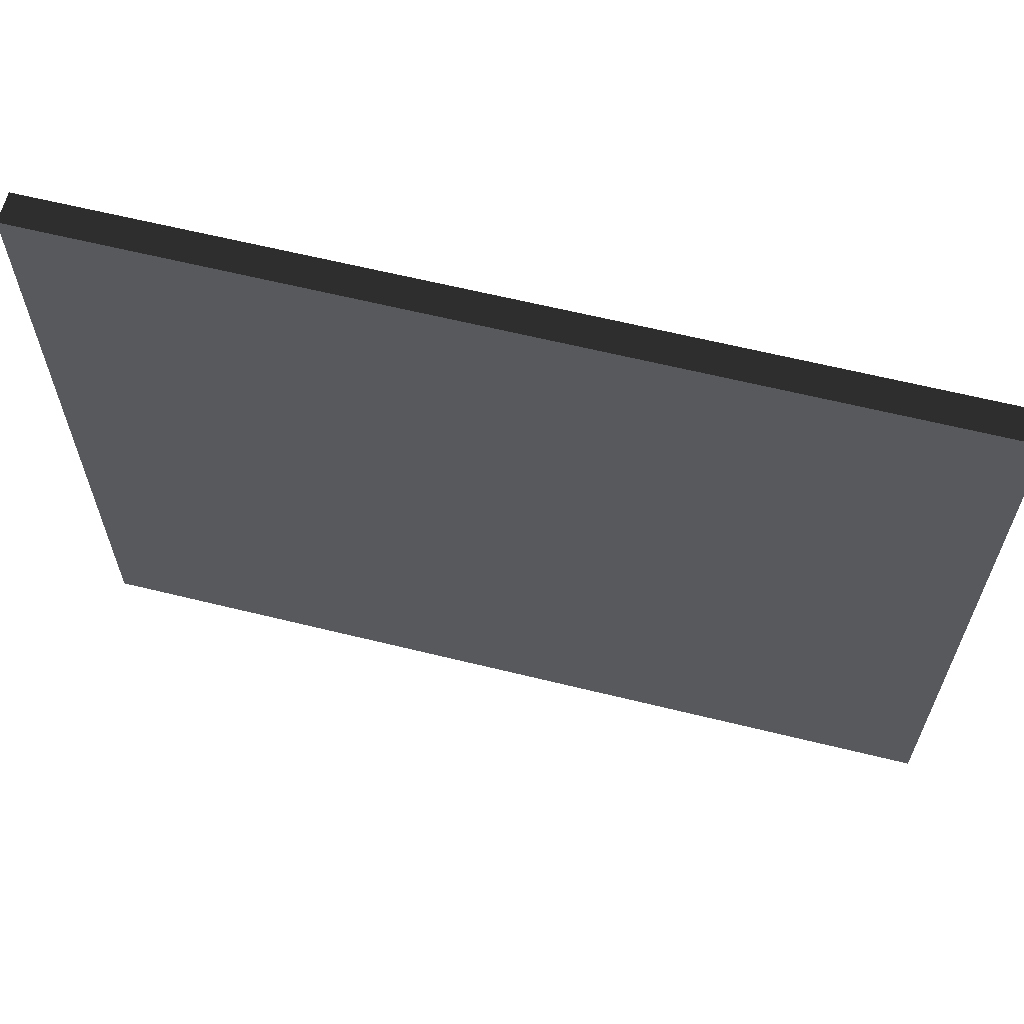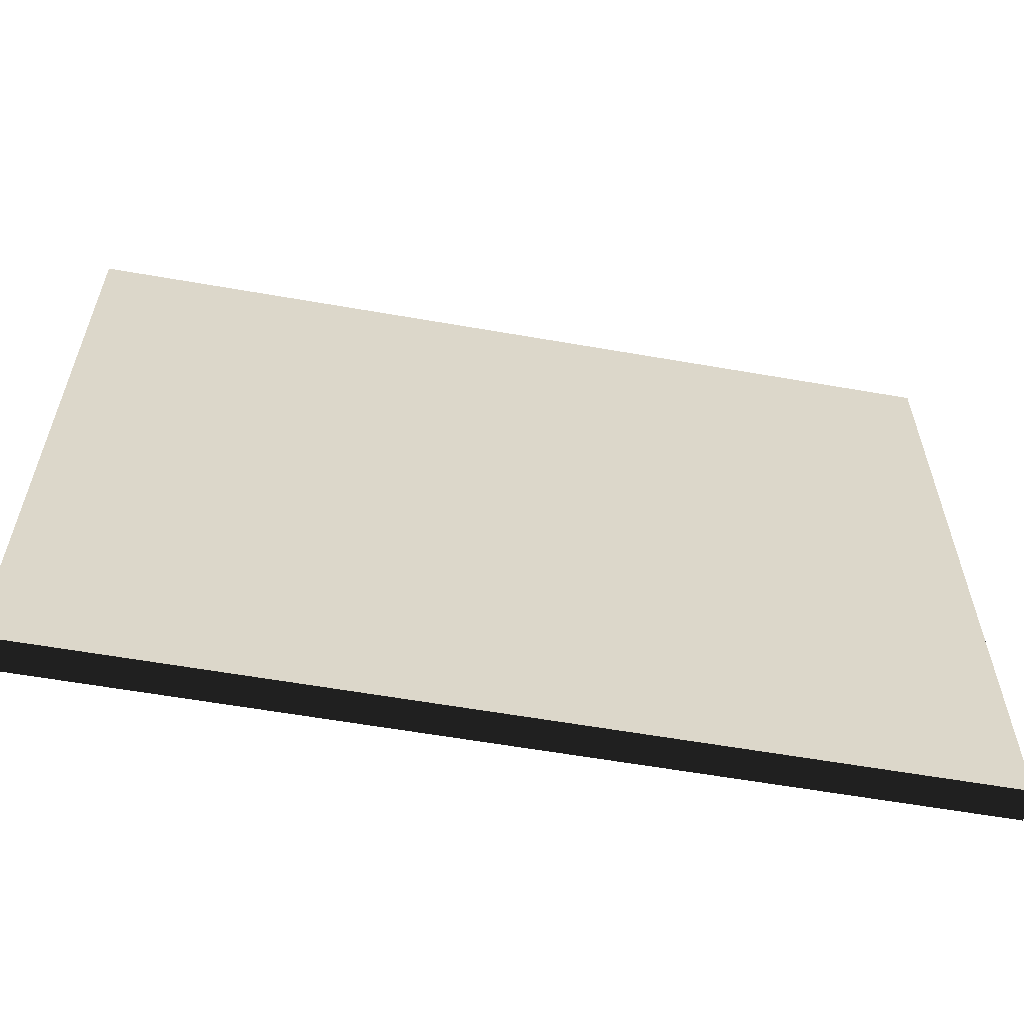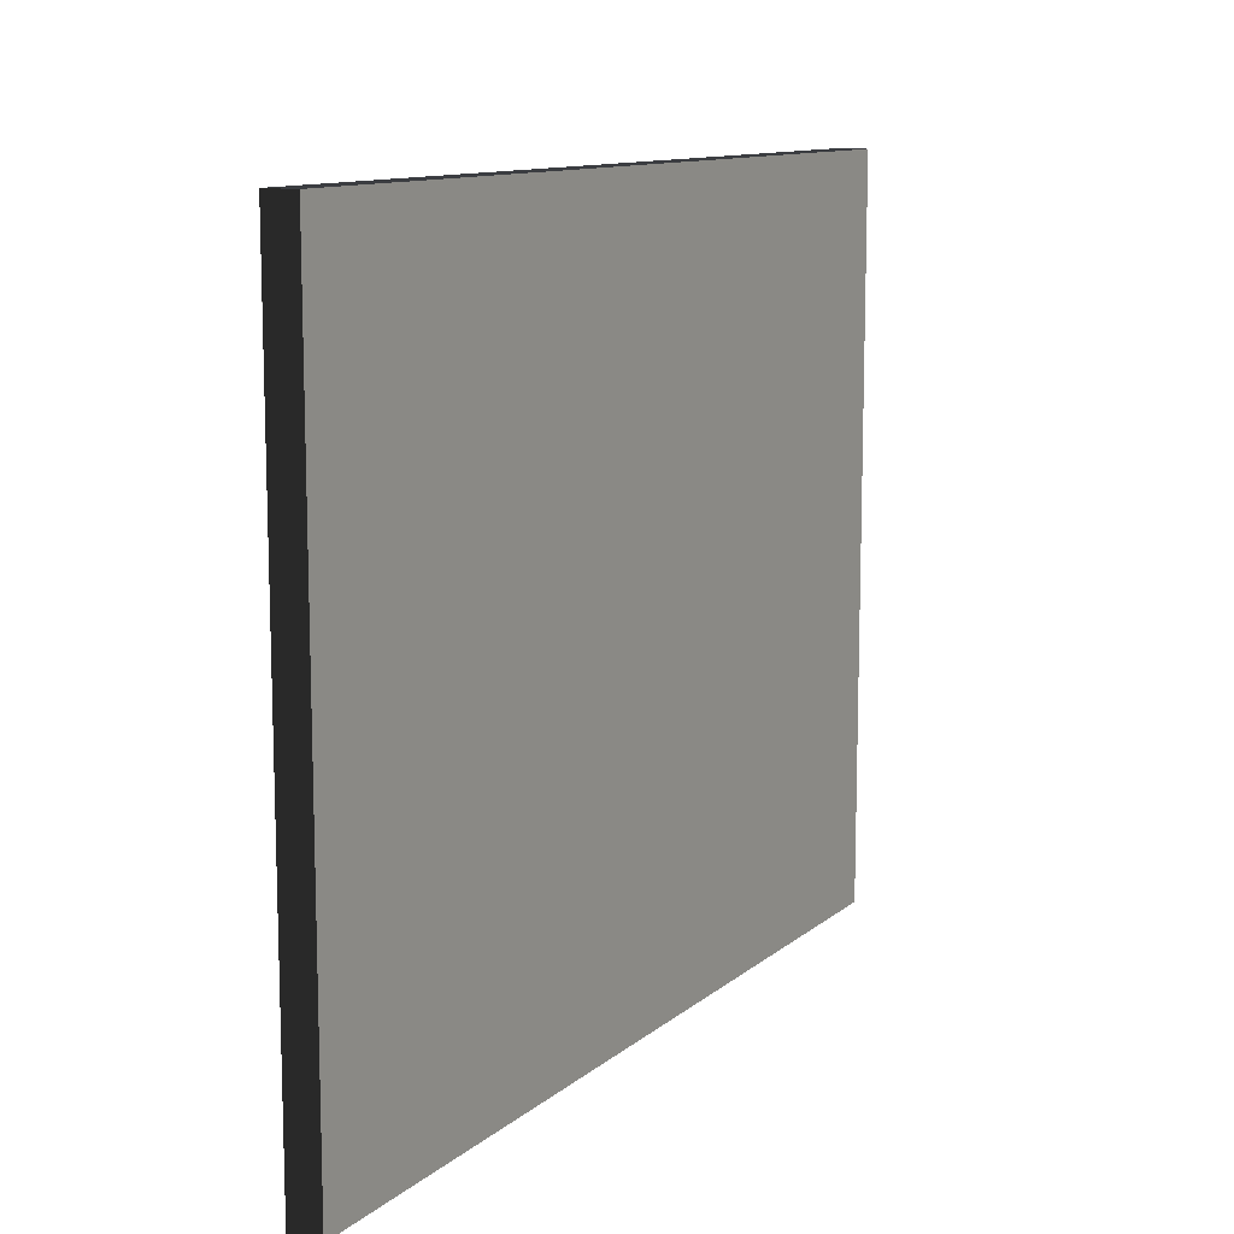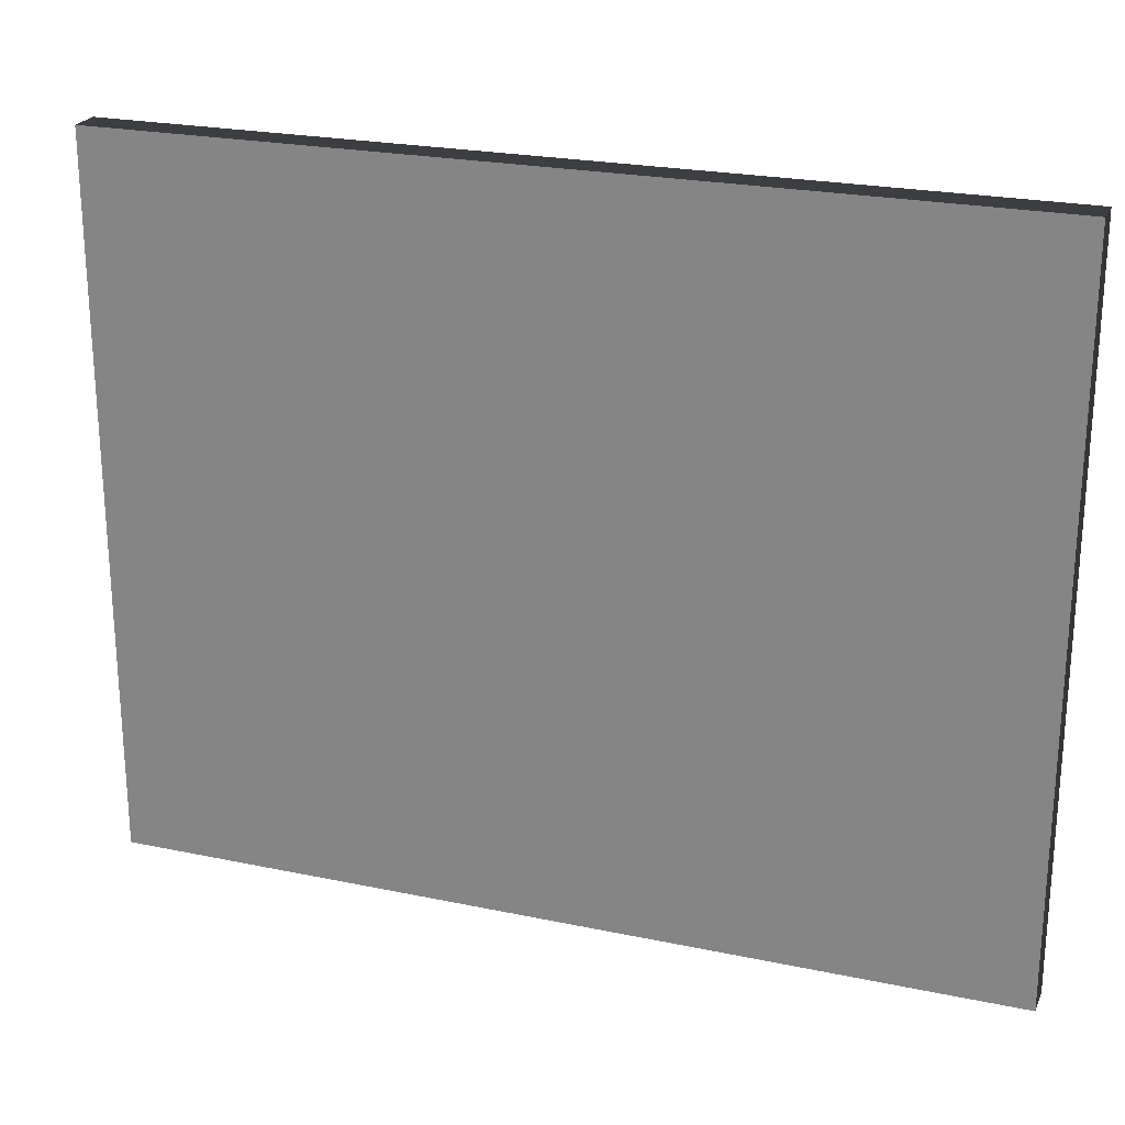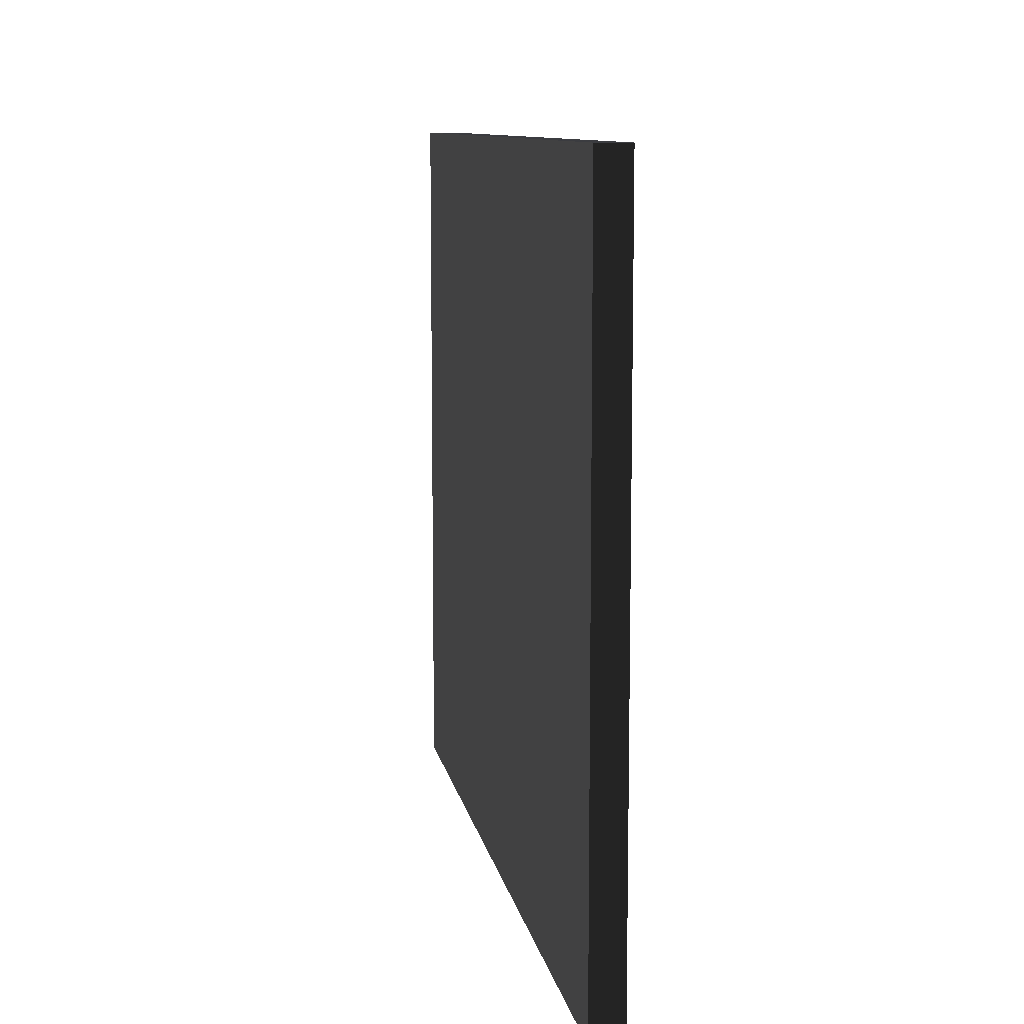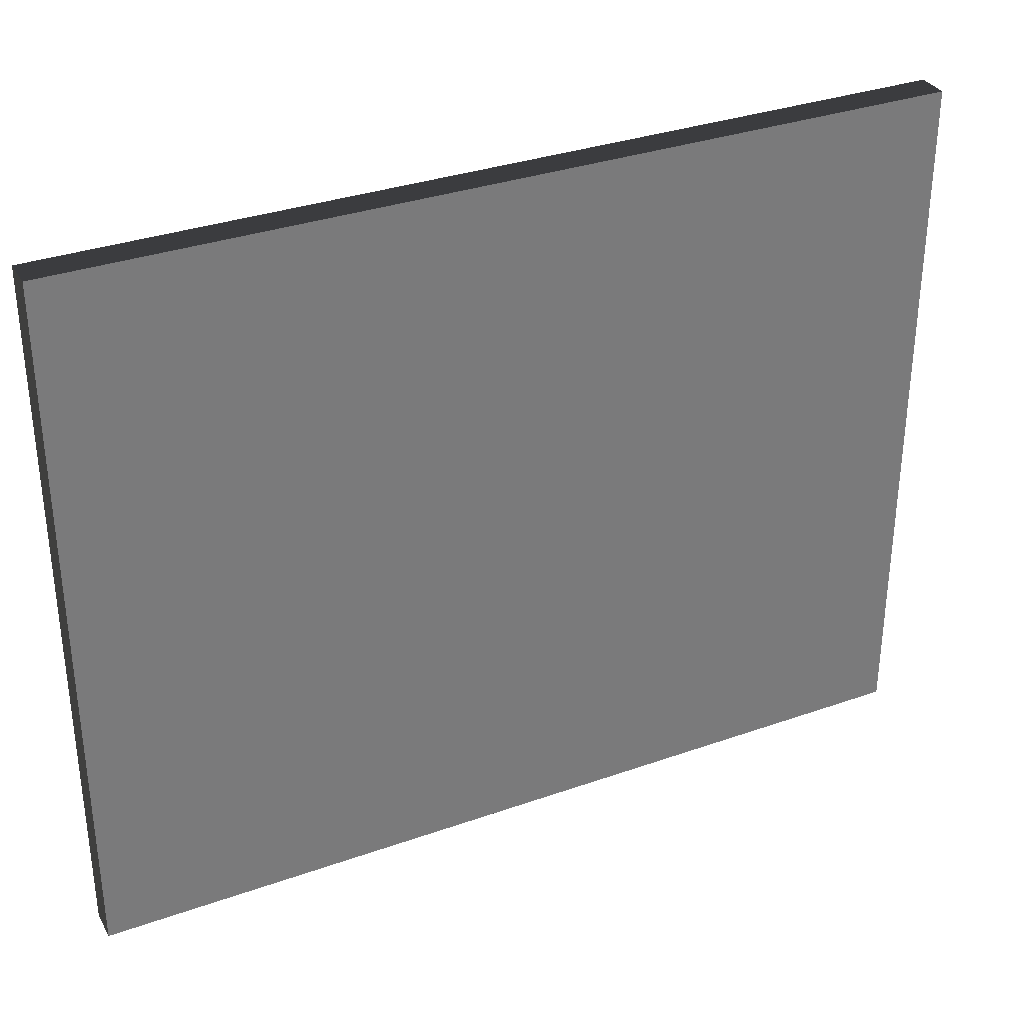
<metadata>
{"format":"obj","ext":"obj","renderer":"f3d","projection":"perspective","resolution":1024,"background":"white","views":[{"elev":63.0,"azim":14.0,"up":"+Y"},{"elev":-59.5,"azim":169.8,"up":"+Y"},{"elev":11.5,"azim":-61.1,"up":"+Y"},{"elev":23.4,"azim":19.5,"up":"+Y"},{"elev":9.9,"azim":80.1,"up":"+Y"},{"elev":33.2,"azim":154.1,"up":"+Y"}]}
</metadata>
<code>
v -2.062 4.125 0.01489 1 1 1 #0.502
v 2.067 4.125 0.01489 1 1 1 #0.502
v 2.067 4.125 -0.1316 1 1 1 #0.502
v -2.062 4.125 -0.1316 1 1 1 #0.502
v -2.062 4.125 0.01489 1 1 1 #0.502
v 2.067 4.125 -0.1316 1 1 1 #0.502
v -2.062 0.8052 0.01489 1 1 1 #0.502
v -2.062 4.125 0.01489 1 1 1 #0.502
v -2.062 4.125 -0.1316 1 1 1 #0.502
v -2.062 0.8052 -0.1316 1 1 1 #0.502
v -2.062 0.8052 0.01489 1 1 1 #0.502
v -2.062 4.125 -0.1316 1 1 1 #0.502
v 2.067 0.8052 0.01489 1 1 1 #0.502
v -2.062 0.8052 0.01489 1 1 1 #0.502
v -2.062 0.8052 -0.1316 1 1 1 #0.502
v 2.067 0.8052 -0.1316 1 1 1 #0.502
v 2.067 0.8052 0.01489 1 1 1 #0.502
v -2.062 0.8052 -0.1316 1 1 1 #0.502
v 2.067 4.125 0.01489 1 1 1 #0.502
v 2.067 0.8052 0.01489 1 1 1 #0.502
v 2.067 0.8052 -0.1316 1 1 1 #0.502
v 2.067 4.125 -0.1316 1 1 1 #0.502
v 2.067 4.125 0.01489 1 1 1 #0.502
v 2.067 0.8052 -0.1316 1 1 1 #0.502
v 2.067 0.8052 -0.1316 1 1 1 #0.502
v -2.062 0.8052 -0.1316 1 1 1 #0.502
v -2.062 4.125 -0.1316 1 1 1 #0.502
v 2.067 4.125 -0.1316 1 1 1 #0.502
v 2.067 0.8052 -0.1316 1 1 1 #0.502
v -2.062 4.125 -0.1316 1 1 1 #0.502
v -2.062 0.8052 0.01489 1 1 1 #0.502
v 2.067 0.8052 0.01489 1 1 1 #0.502
v 2.067 4.125 0.01489 1 1 1 #0.502
v -2.062 4.125 0.01489 1 1 1 #0.502
v -2.062 0.8052 0.01489 1 1 1 #0.502
v 2.067 4.125 0.01489 1 1 1 #0.502
f 1 2 3
f 4 5 6
f 7 8 9
f 10 11 12
f 13 14 15
f 16 17 18
f 19 20 21
f 22 23 24
f 25 26 27
f 28 29 30
f 31 32 33
f 34 35 36

</code>
